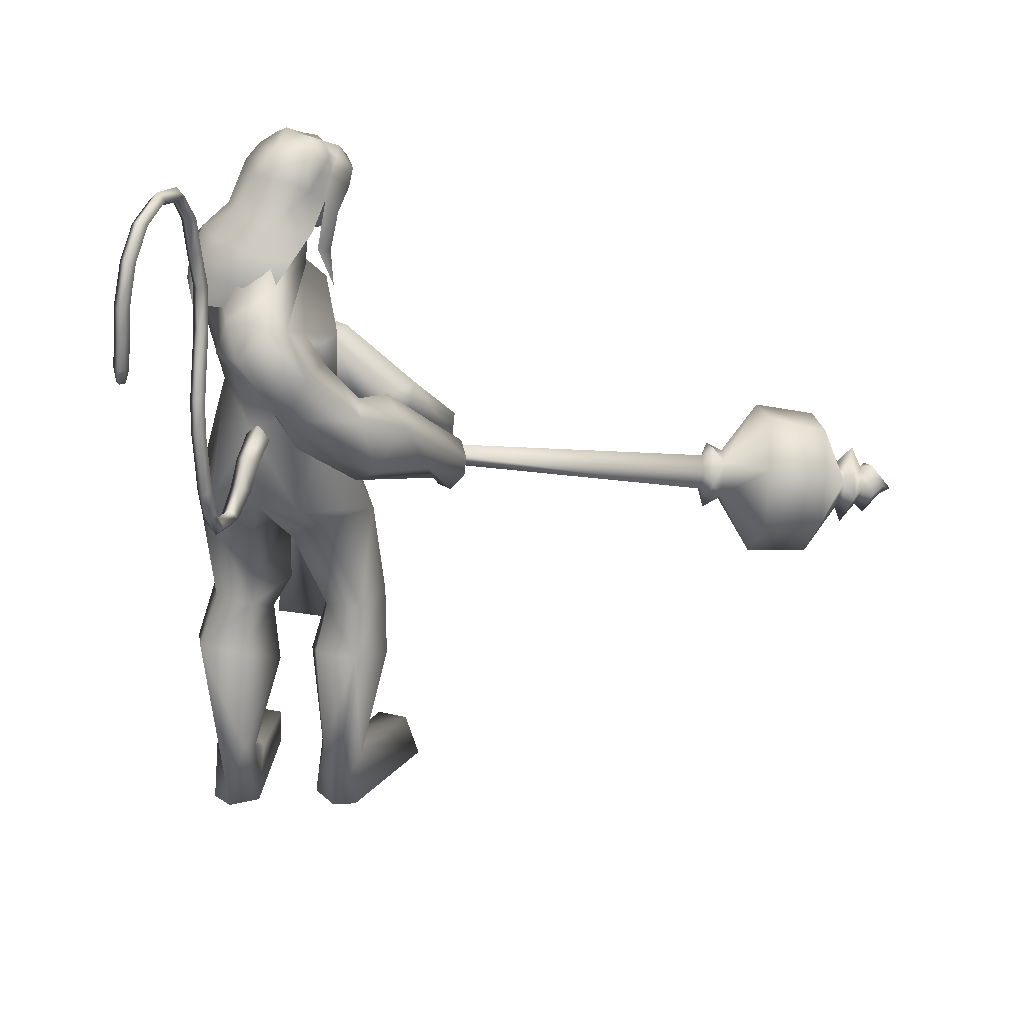
<metadata>
{"format":"obj","ext":"obj","renderer":"f3d","projection":"perspective","resolution":1024,"background":"white","views":[{"elev":32.5,"azim":-76.6,"up":"+Z"}]}
</metadata>
<code>
o body_mesh15-geometry.001
v -0.41 -0.3522 0.3512
v 0.05262 -0.1293 1.2
v -0.2559 -0.2904 0.3236
v -0.4003 -0.3277 1.496
v -0.4569 -0.7308 1.51
v -0.06947 -0.3465 1.833
v -0.1181 -0.697 1.875
v 0.2032 -0.855 1.91
v -0.08273 -0.9356 1.371
v -0.5415 -0.4615 -0.2511
v 0.1298 -0.4143 0.956
v 0.2094 -0.2514 1.697
v 0.4999 -0.3766 2.06
v 0.2728 -0.09012 2.007
v -0.5778 -0.5679 3.126
v -0.4191 -0.1653 2.799
v -0.8293 -0.3856 3.338
v -0.746 0.03861 3.315
v -0.5806 0.1007 3.997
v -0.7792 0.4706 3.343
v -0.2037 0.4707 4.288
v 0.01843 0.5677 4.134
v -0.6095 -0.2711 4.243
v -0.4495 -0.5579 4.122
v -0.1367 -0.8732 3.057
v 0.4603 -0.7144 1.83
v 0.07744 -0.7213 0.867
v -0.2355 -0.6755 0.1734
v 0.03767 -0.5651 0.2725
v -0.4627 -0.6698 -0.266
v 0.4424 -1.072 -0.2408
v 0.5753 -0.4147 -0.2559
v 0.8492 -0.7002 -0.2697
v 0.8585 -0.539 -0.1297
v 0.8235 -0.8337 -0.1213
v 0.1299 -0.3882 0.01082
v 0.123 -0.6215 3.421
v 0.3445 -0.324 3.238
v 0.01936 -0.001129 2.863
v 0.2668 -0.01722 3.01
v 0.4266 -0.03812 3.395
v -0.112 -0.5686 4.29
v 0.3038 -0.3522 4.375
v -0.4714 -0.621 4.52
v -0.5637 0.2599 4.62
v 0.3337 0.3395 4.551
v 0.5072 0.2751 5.011
v 0.1051 0.828 5.174
v 0.1893 0.4276 4.782
v 0.3971 0.7369 4.77
v 0.4645 0.9287 5.368
v 0.6353 0.7354 4.747
v 0.6485 0.6755 5.586
v 0.2878 0.4815 5.654
v 0.1525 0.7314 5.488
v -0.106 0.1441 6
v -0.3059 0.02922 6.022
v -0.5182 0.3344 5.39
v -1.191 0.1418 5.1
v -0.9152 -0.4863 4.943
v -0.5232 -0.7271 5.067
v 0.3483 0.1103 4.305
v 0.2573 0.5544 3.352
v 0.3637 0.2768 3.205
v -0.4165 0.02024 2.945
v -0.4375 0.2075 2.819
v -0.5293 0.6246 3.156
v 0.5214 0.05564 5.111
v 0.2625 -0.3898 5.194
v -0.9027 -0.5636 5.241
v 0.07186 -0.2304 5.476
v -1.214 -0.5103 5.406
v -0.2754 -0.3872 5.568
v -0.9944 -0.2663 5.587
v -0.367 -0.1882 5.991
v -1.155 0.04178 5.417
v -0.1441 -0.3842 5.905
v 0.1141 -0.2626 5.723
v 0.1378 0.01353 5.909
v 0.297 -0.09284 5.824
v 0.1435 0.05986 6.282
v 0.2293 0.01801 6.245
v -0.2248 0.08941 6.353
v 0.1169 0.06841 5.578
v 0.5547 0.2093 5.311
v 0.4203 0.1211 4.893
v 0.6625 0.08695 4.914
v 0.4335 0.2471 4.256
v 0.5471 -0.0288 4.432
v 0.3983 -0.02646 3.992
v 0.5252 0.623 4.382
v 0.6776 0.1515 3.797
v 0.9455 0.1922 3.896
v 1.101 -0.1459 4.214
v 0.9727 0.2282 4.453
v 0.8079 0.5421 5.008
v 0.714 0.4512 5.494
v 0.8135 -0.01851 4.512
v 0.5606 -0.3382 4.335
v 0.8363 -0.3751 4.402
v 0.5337 -0.5896 3.729
v 0.7411 -0.8833 3.392
v 0.8957 -0.6232 3.602
v 0.5922 -0.8642 3.861
v 0.8718 -0.9699 3.23
v 0.9869 -1.027 3.357
v 0.999 -1.102 3.5
v 0.8796 -1.015 3.845
v 0.4146 -0.7856 3.531
v 0.4634 -1.16 3.406
v 0.6595 -0.9952 3.608
v 0.5413 -1.457 3.483
v 0.9493 -1.238 3.591
v 0.5765 -1.348 3.217
v 0.7992 -1.273 3.262
v 0.7877 -1.419 3.615
v 0.7749 -1.367 3.372
v 0.5115 -1.461 3.309
v 0.6513 -1.151 3.162
v -0.3271 -0.2086 6.335
v 0.02119 -0.4897 5.807
v 0.2549 -0.3486 5.696
v 0.4107 -0.3217 5.832
v 0.2591 -0.5134 5.83
v 0.153 -0.5755 6.16
v -0.1919 -0.4131 6.196
v 0.2473 -0.4396 6.039
v 0.383 -0.311 5.964
v 0.418 -0.2008 6.166
v 0.4199 -0.2104 6.388
v 0.3654 -0.4439 6.388
v 0.1637 -0.5764 6.385
v 0.3546 -0.4395 6.161
v 0.3936 -0.4611 5.981
v -0.1692 -0.4161 6.276
v -0.9635 -0.1375 4.643
v -0.7388 -0.4264 4.808
v -1.519 -0.157 5.232
v -1.373 -0.4764 4.616
v -1.239 -0.5445 4.288
v -0.8448 -0.579 4.181
v -0.7592 -0.6687 4.89
v -0.9662 -1.049 4.488
v -0.6862 -0.9471 4.531
v -0.6275 -1.332 4.286
v -0.9523 -1.167 3.961
v -0.8609 -0.9504 3.797
v -0.5901 -0.6938 3.906
v -1.239 -0.6757 4.966
v -1.388 -0.3703 5.482
v -0.6046 -0.7184 4.394
v -0.2944 -0.8504 4.265
v -0.3212 -1.104 4.394
v -0.211 -1.425 3.604
v -0.08085 -1.033 3.659
v 0.1882 -1.174 3.813
v 0.105 -1.35 3.922
v 0.2079 -1.68 3.505
v 0.1189 -1.683 3.368
v 0.08444 -1.557 3.217
v 0.05133 -1.401 3.339
v 0.1775 -1.355 3.477
v 0.2868 -1.303 3.569
v 0.4927 -1.559 3.508
v 0.3452 -1.614 3.505
v 0.384 -1.607 3.205
v 0.5017 -1.434 3.09
v 0.6076 -1.409 3.373
v 0.6717 -1.367 3.284
v 0.6399 -1.38 3.148
v 0.4972 -1.581 3.294
v 0.341 -1.372 3.095
v -0.2328 0.3581 1.818
v -0.235 0.7107 1.867
v -0.05175 0.889 2.97
v 0.3453 0.6604 1.787
v 0.3713 0.3221 2.007
v 0.1096 0.06102 1.974
v 0.03016 0.2316 1.667
v -0.5785 0.3731 1.492
v -0.1634 0.1293 1.181
v -0.6452 0.404 0.3919
v -0.5047 0.3277 0.3138
v -0.6258 0.2826 -0.2617
v -0.7877 0.532 -0.256
v -0.6782 0.7275 -0.2664
v 0.3264 0.3629 -0.2541
v 0.2647 1.031 -0.2383
v 0.6293 0.6174 -0.2668
v 0.6178 0.7527 -0.1182
v -0.4514 0.7083 0.1725
v -0.5896 0.7797 1.51
v -0.2035 0.9445 1.355
v 0.0991 0.833 1.867
v -0.06194 0.4044 0.9491
v -0.09053 0.7179 0.8537
v -0.1894 0.5692 0.2679
v -0.1187 0.384 0.01153
v 0.621 0.4559 -0.127
v -0.3634 -0.2328 -0.261
v 0.4295 0.02235 3.764
v 0.3937 -0.1315 3.741
v 0.5749 0.1853 1.367
v 0.4989 -0.2447 1.262
v 0.3124 0.07137 3.764
v 0.3473 0.3025 1.367
f 1 2 3
f 4 2 1
f 4 5 6
f 6 5 7
f 5 8 7
f 5 9 8
f 4 1 5
f 5 1 10
f 2 11 3
f 12 11 2
f 12 13 11
f 12 14 13
f 6 14 12
f 15 6 7
f 15 16 6
f 16 15 17
f 17 15 25
f 15 7 25
f 7 8 25
f 9 26 8
f 9 27 26
f 28 27 9
f 28 29 27
f 30 31 28
f 32 31 30
f 32 33 31
f 32 34 33
f 34 29 35
f 36 29 34
f 28 35 29
f 35 28 31
f 31 33 35
f 34 35 33
f 3 29 36
f 11 29 3
f 27 29 11
f 26 27 11
f 26 11 13
f 25 8 26
f 25 26 37
f 38 37 26
f 40 38 39
f 41 38 40
f 37 38 41
f 24 42 44
f 23 24 44
f 45 19 23
f 45 21 19
f 21 47 46
f 48 47 21
f 48 49 47
f 48 50 49
f 51 50 48
f 51 52 50
f 53 51 54
f 51 55 54
f 55 51 48
f 55 57 56
f 57 55 58
f 55 48 58
f 58 48 45
f 48 21 45
f 59 45 23
f 23 44 60
f 60 44 61
f 61 44 42
f 61 42 43
f 43 41 62
f 43 42 41
f 63 41 64
f 41 40 64
f 64 40 39
f 65 66 39
f 66 65 18
f 18 65 16
f 65 39 16
f 39 38 13
f 38 26 13
f 39 13 14
f 6 39 14
f 16 39 6
f 18 16 17
f 20 175 67
f 21 46 22
f 22 46 62
f 68 62 46
f 68 43 62
f 69 43 68
f 69 61 43
f 60 61 70
f 69 70 61
f 71 70 69
f 71 72 70
f 73 72 71
f 73 74 72
f 75 74 73
f 75 76 74
f 76 58 59
f 57 58 76
f 57 76 75
f 75 73 77
f 77 73 71
f 77 71 78
f 79 78 71
f 79 80 78
f 81 82 79
f 56 81 79
f 83 81 56
f 83 56 57
f 56 79 84
f 79 71 84
f 84 71 97
f 71 85 97
f 71 69 85
f 85 69 68
f 47 85 68
f 86 85 47
f 85 86 87
f 88 89 86
f 88 90 89
f 91 90 88
f 92 90 91
f 91 93 92
f 93 52 95
f 52 93 91
f 91 88 49
f 88 86 49
f 49 86 47
f 91 49 50
f 50 52 91
f 52 96 95
f 52 51 96
f 51 53 96
f 96 53 97
f 97 53 54
f 97 54 84
f 56 84 54
f 54 55 56
f 85 87 97
f 96 97 87
f 95 96 87
f 87 86 89
f 87 89 98
f 98 89 99
f 90 99 89
f 94 98 100
f 95 98 94
f 95 87 98
f 93 95 94
f 98 99 100
f 90 101 99
f 92 101 90
f 92 102 101
f 92 103 102
f 93 103 92
f 93 94 103
f 100 99 104
f 101 104 99
f 102 103 105
f 103 106 105
f 103 107 106
f 103 94 107
f 94 108 107
f 94 100 108
f 100 104 108
f 109 110 104
f 111 110 109
f 104 110 111
f 108 104 111
f 108 111 112
f 111 113 112
f 102 111 101
f 106 111 102
f 111 106 114
f 106 115 114
f 106 107 115
f 107 108 113
f 113 108 116
f 108 112 116
f 113 116 112
f 107 113 117
f 113 118 117
f 111 118 113
f 111 107 118
f 111 114 107
f 107 114 115
f 107 117 118
f 102 119 106
f 102 105 119
f 106 119 105
f 101 111 109
f 101 109 104
f 47 68 46
f 83 57 75
f 83 75 120
f 120 75 126
f 75 77 126
f 78 121 77
f 78 122 121
f 123 122 80
f 123 124 122
f 121 124 125
f 124 121 122
f 77 121 125
f 77 125 126
f 125 124 127
f 127 124 128
f 128 124 123
f 128 123 80
f 80 122 78
f 80 129 128
f 79 129 80
f 79 82 129
f 82 130 129
f 130 131 129
f 132 125 131
f 126 125 132
f 133 125 127
f 131 125 133
f 131 133 129
f 127 134 133
f 128 134 127
f 128 133 134
f 129 133 128
f 120 126 135
f 58 45 59
f 59 23 60
f 59 60 136
f 136 60 137
f 137 60 70
f 74 150 72
f 74 138 150
f 76 138 74
f 76 59 138
f 138 59 139
f 59 136 139
f 140 139 136
f 203 206 201
f 140 136 141
f 141 136 137
f 143 144 142
f 143 145 144
f 146 145 143
f 140 147 146
f 147 140 148
f 140 141 148
f 139 140 146
f 146 143 139
f 139 143 149
f 143 142 149
f 149 142 72
f 70 72 142
f 149 72 150
f 139 149 138
f 138 149 150
f 70 142 137
f 141 137 151
f 142 151 137
f 142 144 151
f 144 152 151
f 144 153 152
f 145 153 144
f 148 151 152
f 141 151 148
f 146 154 145
f 146 147 154
f 147 148 155
f 148 152 155
f 155 152 156
f 153 156 152
f 153 157 156
f 145 157 153
f 145 158 157
f 154 158 145
f 154 159 158
f 160 159 154
f 161 162 159
f 161 155 162
f 147 155 161
f 147 161 154
f 161 160 154
f 157 163 156
f 157 164 163
f 158 164 157
f 158 165 164
f 159 166 158
f 159 167 166
f 162 167 159
f 162 158 167
f 155 163 162
f 163 168 156
f 155 168 163
f 155 156 168
f 163 165 162
f 163 169 165
f 164 169 163
f 169 164 165
f 162 165 170
f 165 171 170
f 158 171 165
f 158 170 171
f 162 170 158
f 158 166 167
f 172 159 160
f 161 159 172
f 161 172 160
f 66 173 39
f 67 173 66
f 67 174 173
f 67 175 174
f 64 176 63
f 64 177 176
f 39 177 64
f 39 178 177
f 173 178 39
f 173 179 178
f 180 179 173
f 180 181 179
f 182 181 180
f 182 183 181
f 182 184 183
f 185 184 182
f 186 184 185
f 186 187 184
f 188 187 186
f 188 189 187
f 188 191 190
f 186 191 188
f 186 185 191
f 192 185 182
f 185 192 191
f 192 193 191
f 180 192 182
f 192 194 193
f 192 174 194
f 192 173 174
f 192 180 173
f 174 175 194
f 175 176 194
f 175 63 176
f 179 177 178
f 195 177 179
f 176 177 195
f 193 194 176
f 193 176 196
f 176 195 196
f 195 183 197
f 183 198 197
f 183 184 198
f 184 187 198
f 198 187 199
f 187 189 199
f 190 197 199
f 191 197 190
f 191 196 197
f 191 193 196
f 196 195 197
f 197 198 199
f 188 190 189
f 199 189 190
f 181 183 195
f 179 181 195
f 67 66 20
f 18 20 66
f 36 34 32
f 200 36 32
f 3 36 200
f 1 3 200
f 10 1 200
f 200 30 10
f 200 32 30
f 30 28 10
f 10 28 5
f 5 28 9
f 4 6 12
f 4 12 2
f 202 203 201
f 202 204 203
f 202 205 206
f 202 206 204
f 204 206 203
f 201 205 202
f 206 205 201
f 19 18 17
f 19 20 18
f 21 20 19
f 20 21 22
f 23 19 17
f 17 24 23
f 17 25 24
f 42 37 41
f 24 37 42
f 24 25 37
f 62 41 63
f 20 22 175
f 22 63 175
f 22 62 63
o Cylinder_Cylinder.001
v 1.298 -3.717 3.173
v 0.3579 -0.3572 3.387
v 1.401 -3.67 3.034
v 0.2464 -0.4799 3.358
v 1.31 -3.671 2.853
v 1.088 -3.746 2.931
v 0.2683 -0.4775 3.498
v 1.114 -3.763 3.106
v 0.3643 -0.3423 3.511
v 0.2094 -0.3653 3.307
v 0.1334 -0.4124 3.473
v 0.2356 -0.2155 3.487
v 0.2503 -0.2078 3.461
v 0.2422 -0.2064 3.43
v 0.216 -0.212 3.414
v 0.187 -0.2215 3.422
v 0.1723 -0.2292 3.448
v 0.1804 -0.2307 3.478
v 0.2375 -0.3313 3.562
v 1.53 -3.716 3.177
v 1.501 -3.682 2.813
v 1.166 -3.761 2.685
v 0.9473 -3.887 3.079
v 1.223 -3.828 3.314
v 1.433 -3.877 3.173
v 1.525 -3.818 2.95
v 1.32 -3.855 2.754
v 1.078 -3.941 2.878
v 1.19 -3.945 3.197
v 1.85 -3.951 2.579
v 0.9673 -4.245 2.386
v 0.8565 -4.415 3.372
v 2.083 -4.046 3.052
v 1.461 -4.116 2.24
v 0.7058 -4.424 2.831
v 1.323 -4.336 3.645
v 1.798 -4.144 3.508
v 1.995 -4.171 2.491
v 2.151 -4.581 2.974
v 2.035 -4.526 2.501
v 1.624 -4.636 2.246
v 1.145 -4.764 2.352
v 0.9397 -4.913 2.779
v 1.041 -4.916 3.258
v 1.463 -4.844 3.508
v 1.928 -4.669 3.409
v 1.806 -4.956 2.983
v 1.789 -4.926 2.712
v 1.538 -4.988 2.622
v 1.434 -5.066 2.987
v 1.721 -5.092 3.208
v 2.008 -4.957 2.756
v 1.558 -5.045 2.463
v 1.276 -5.192 2.912
v 1.729 -5.182 2.999
v 1.838 -5.12 2.78
v 1.622 -5.165 2.638
v 1.505 -5.228 2.876
v 1.929 -5.207 2.928
v 1.888 -5.185 2.662
v 1.639 -5.248 2.555
v 1.446 -5.345 2.861
v 1.668 -5.301 3.06
v 1.761 -5.483 2.777
v 1.747 -5.392 2.718
v 1.676 -5.421 2.841
f 210 212 213
f 209 211 208
f 211 212 210
f 222 216 217
f 207 230 226
f 214 207 213
f 213 215 225
f 215 218 225
f 213 225 217
f 210 213 217
f 210 217 216
f 210 216 208
f 225 218 224
f 220 208 221
f 215 208 220
f 226 230 235
f 215 219 218
f 207 214 230
f 211 209 227
f 228 227 232
f 209 207 226
f 229 228 234
f 243 242 251
f 227 226 232
f 226 231 232
f 243 235 242
f 232 236 233
f 231 243 232
f 238 234 241
f 237 233 240
f 236 232 239
f 242 238 251
f 213 207 208
f 236 244 240
f 238 241 249
f 249 241 237
f 237 240 247
f 240 244 246
f 244 239 246
f 245 239 243
f 252 251 256
f 256 249 248
f 253 256 257
f 251 250 256
f 255 247 246
f 246 245 253
f 256 255 259
f 245 252 253
f 256 260 257
f 255 254 259
f 257 260 261
f 254 253 258
f 253 257 258
f 264 260 259
f 259 258 263
f 262 258 257
f 265 269 270
f 261 264 268
f 264 263 267
f 267 263 262
f 272 268 271
f 266 265 270
f 267 266 271
f 272 271 270
f 208 211 210
f 213 208 215
f 217 225 224
f 223 217 224
f 221 216 222
f 214 212 229
f 229 212 228
f 212 211 228
f 228 211 227
f 243 231 235
f 230 229 235
f 235 229 234
f 234 228 233
f 238 235 234
f 237 234 233
f 235 238 242
f 234 237 241
f 233 236 240
f 232 243 239
f 244 236 239
f 250 249 256
f 248 247 255
f 265 261 269
f 266 262 265
f 262 261 265
f 269 268 272
f 212 214 213
f 223 222 217
f 218 219 220
f 224 218 220
f 222 223 221
f 223 224 221
f 224 220 221
f 208 216 221
f 219 215 220
f 231 226 235
f 214 229 230
f 209 226 227
f 233 228 232
f 252 243 251
f 238 250 251
f 207 209 208
f 250 238 249
f 248 249 237
f 248 237 247
f 247 240 246
f 239 245 246
f 252 245 243
f 253 252 256
f 255 256 248
f 254 255 246
f 254 246 253
f 260 256 259
f 254 258 259
f 260 264 261
f 263 264 259
f 258 262 263
f 261 262 257
f 269 272 270
f 269 261 268
f 268 264 267
f 266 267 262
f 268 267 271
f 271 266 270
o tail_mesh15-geometry
v -0.5463 0.03491 3.896
v -1.01 0.06618 3.596
v -0.5565 0.1528 3.967
v -1.05 0.1623 3.669
v -0.6009 0.03614 4.071
v -1.104 0.06719 3.741
v -0.5796 -0.08174 3.972
v -1.061 -0.02894 3.665
v -1.322 0.08732 3.45
v -1.307 0.1686 3.531
v -1.3 0.08817 3.612
v -1.316 0.006913 3.533
v -1.752 0.1228 3.76
v -1.682 0.1894 3.791
v -1.622 0.1234 3.822
v -1.686 0.05679 3.797
v -1.756 0.1529 4.293
v -1.683 0.2195 4.29
v -1.614 0.1536 4.293
v -1.683 0.08693 4.297
v -1.645 0.1871 4.874
v -1.58 0.2537 4.847
v -1.514 0.1878 4.828
v -1.577 0.1211 4.854
v -1.346 0.2205 5.409
v -1.292 0.2871 5.386
v -1.229 0.2212 5.369
v -1.289 0.1545 5.393
v -1.271 0.2557 6.045
v -1.215 0.3223 6.057
v -1.151 0.2564 6.074
v -1.216 0.1897 6.065
v -1.425 0.2867 6.604
v -1.412 0.3533 6.661
v -1.401 0.2874 6.723
v -1.418 0.2207 6.664
v -2.08 0.3214 6.678
v -2.117 0.3881 6.721
v -2.161 0.3221 6.766
v -2.123 0.2554 6.717
v -2.487 0.3544 6.204
v -2.543 0.4211 6.209
v -2.606 0.3551 6.212
v -2.545 0.2884 6.203
v -2.549 0.382 5.689
v -2.615 0.4487 5.697
v -2.682 0.3827 5.698
v -2.616 0.316 5.69
v -2.595 0.3887 5.575
v -2.634 0.4281 5.579
v -2.674 0.3891 5.58
v -2.635 0.3497 5.575
v -1.246 0.2381 5.726
v -1.182 0.1721 5.74
v -1.117 0.2388 5.748
v -1.182 0.3047 5.733
v -1.766 0.304 6.716
v -1.76 0.2381 6.771
v -1.749 0.3047 6.833
v -1.753 0.3707 6.77
v -1.286 0.2712 6.364
v -1.235 0.2052 6.376
v -1.176 0.2719 6.389
v -1.234 0.3378 6.369
v -1.731 0.17 4.597
v -1.661 0.104 4.599
v -1.595 0.1707 4.594
v -1.662 0.2366 4.592
v -1.775 0.1378 4.025
v -1.708 0.07186 4.032
v -1.641 0.1385 4.03
v -1.708 0.2045 4.024
v -1.508 0.2038 5.14
v -1.438 0.1378 5.117
v -1.377 0.2045 5.09
v -1.441 0.2704 5.11
v -2.344 0.3379 6.473
v -2.388 0.2719 6.513
v -2.431 0.3386 6.56
v -2.383 0.4046 6.518
v -2.514 0.3682 5.939
v -2.576 0.3022 5.936
v -2.641 0.3689 5.944
v -2.574 0.4349 5.943
v -1.62 0.105 3.538
v -1.606 0.03185 3.612
v -1.585 0.1058 3.681
v -1.598 0.179 3.61
v -0.7889 0.05054 3.772
v -0.8556 0.1575 3.859
v -0.9286 0.05166 3.935
v -0.8656 -0.05534 3.852
f 361 274 362
f 362 276 363
f 274 280 281
f 364 280 274
f 363 278 280
f 273 275 279
f 357 358 288
f 280 278 284
f 278 276 282
f 276 274 281
f 341 342 292
f 358 359 287
f 359 360 287
f 360 357 286
f 337 338 296
f 342 343 291
f 343 344 291
f 344 341 290
f 345 346 300
f 338 339 295
f 339 340 295
f 340 337 294
f 325 326 304
f 346 347 299
f 347 348 299
f 348 345 298
f 333 334 308
f 326 327 303
f 327 328 303
f 328 325 302
f 329 330 312
f 334 335 307
f 335 336 307
f 336 333 306
f 349 350 316
f 330 331 311
f 331 332 311
f 332 329 310
f 353 354 320
f 350 351 315
f 351 352 315
f 352 349 314
f 317 320 324
f 354 355 319
f 355 356 319
f 356 353 318
f 322 321 323
f 320 319 323
f 319 318 323
f 318 317 322
f 297 300 326
f 300 299 327
f 299 298 327
f 298 297 328
f 305 308 330
f 308 307 331
f 307 306 331
f 306 305 332
f 301 304 334
f 304 303 335
f 303 302 335
f 302 301 336
f 289 292 338
f 292 291 339
f 291 290 339
f 290 289 340
f 285 288 342
f 288 287 343
f 287 286 343
f 286 285 344
f 293 296 346
f 296 295 347
f 295 294 347
f 294 293 348
f 309 312 350
f 312 311 351
f 311 310 351
f 310 309 352
f 313 316 354
f 316 315 355
f 315 314 355
f 314 313 356
f 281 284 358
f 284 283 359
f 283 282 359
f 282 281 360
f 273 361 362
f 275 362 363
f 279 364 273
f 277 363 279
f 274 276 362
f 276 278 363
f 280 284 281
f 361 364 274
f 364 363 280
f 275 277 279
f 285 357 288
f 278 283 284
f 283 278 282
f 282 276 281
f 289 341 292
f 288 358 287
f 360 286 287
f 357 285 286
f 293 337 296
f 292 342 291
f 344 290 291
f 341 289 290
f 297 345 300
f 296 338 295
f 340 294 295
f 337 293 294
f 301 325 304
f 300 346 299
f 348 298 299
f 345 297 298
f 305 333 308
f 304 326 303
f 328 302 303
f 325 301 302
f 309 329 312
f 308 334 307
f 336 306 307
f 333 305 306
f 313 349 316
f 312 330 311
f 332 310 311
f 329 309 310
f 317 353 320
f 316 350 315
f 352 314 315
f 349 313 314
f 321 317 324
f 320 354 319
f 356 318 319
f 353 317 318
f 321 324 323
f 324 320 323
f 318 322 323
f 317 321 322
f 325 297 326
f 326 300 327
f 298 328 327
f 297 325 328
f 329 305 330
f 330 308 331
f 306 332 331
f 305 329 332
f 333 301 334
f 334 304 335
f 302 336 335
f 301 333 336
f 337 289 338
f 338 292 339
f 290 340 339
f 289 337 340
f 341 285 342
f 342 288 343
f 286 344 343
f 285 341 344
f 345 293 346
f 346 296 347
f 294 348 347
f 293 345 348
f 349 309 350
f 350 312 351
f 310 352 351
f 309 349 352
f 353 313 354
f 354 316 355
f 314 356 355
f 313 353 356
f 357 281 358
f 358 284 359
f 282 360 359
f 281 357 360
f 275 273 362
f 277 275 363
f 364 361 273
f 363 364 279
o hair_mesh18-geometry
v -0.3688 -0.3491 6.36
v -0.2848 -0.4611 6.27
v -0.2423 -0.4293 6.473
v -0.5384 -0.2057 6.03
v -0.3855 -0.5004 5.936
v -0.6581 -0.3986 5.775
v -0.7775 -0.08642 5.869
v -0.8428 -0.2495 5.544
v -0.9022 -0.02961 5.605
v -0.9334 0.003442 5.414
v -0.8869 0.4429 5.385
v -0.767 0.444 5.653
v -0.4499 0.6142 5.612
v -0.3585 0.5111 5.874
v -0.2223 0.6337 5.554
v -0.02352 0.5064 5.784
v -0.1669 0.325 6.034
v -0.4207 0.1929 6.08
v -0.6499 0.2695 5.903
v -0.3482 0.000447 6.388
v 0.02394 0.2121 6.364
v -0.1989 -0.1184 6.557
v 0.142 0.1198 6.477
v 0.222 -0.01866 6.563
v 0.2106 -0.1112 6.613
v 0.1647 -0.2301 6.588
v 0.02871 -0.3784 6.636
v -0.08901 -0.4631 6.56
v -0.1423 -0.5125 6.377
v -0.1163 -0.5417 6.125
v -0.01959 -0.5762 6.316
v 0.06694 -0.6988 6.176
v -0.0942 -0.6443 6.011
v -0.1882 -0.473 5.681
v -0.1263 -0.5706 5.652
v -0.1833 -0.6027 5.345
v -0.06978 -0.5112 5.641
v 0.05291 -0.5289 5.907
v 0.1627 -0.5935 6.109
v 0.2308 -0.6212 6.244
v 0.1812 -0.7056 6.312
v 0.1644 -0.5681 6.395
v 0.0174 -0.5498 6.478
v 0.1645 -0.453 6.544
v 0.3959 -0.3771 6.421
v 0.3371 -0.2067 6.525
v 0.3501 -0.06001 6.483
v 0.2551 0.05534 6.381
v 0.3574 -0.03753 6.32
v 0.4124 -0.2137 6.398
v 0.4662 -0.3041 6.455
v 0.3811 -0.456 6.341
v 0.2954 -0.5482 6.454
v 0.3297 -0.6053 6.367
v 0.5042 -0.3559 6.369
v 0.4859 -0.2566 6.247
v 0.5514 -0.1767 6.316
v 0.5031 -0.07557 6.181
v 0.4372 -0.1801 6.101
v 0.3402 -0.1183 5.91
v 0.3607 0.005585 6.016
v 0.2929 0.04306 6.129
v 0.1586 0.1724 6.275
v 0.163 0.2833 5.942
v 0.2101 0.04523 5.848
v 0.3487 0.05255 5.813
v 0.2841 -0.06115 5.8
v 0.299 0.01628 5.554
v -0.4896 0.6352 5.421
f 365 366 367
f 368 366 365
f 368 369 366
f 368 370 369
f 371 370 368
f 371 372 370
f 373 372 371
f 374 372 373
f 373 375 374
f 376 375 373
f 376 377 375
f 378 377 376
f 377 378 379
f 378 380 379
f 378 381 380
f 378 382 381
f 382 378 383
f 383 378 376
f 383 376 371
f 371 376 373
f 382 383 371
f 382 371 368
f 384 382 368
f 384 381 382
f 384 385 381
f 386 385 384
f 385 386 387
f 387 386 388
f 388 386 389
f 389 386 390
f 390 386 391
f 386 392 391
f 386 367 392
f 386 365 367
f 386 384 365
f 384 368 365
f 367 393 392
f 367 366 393
f 366 394 393
f 369 394 366
f 393 394 395
f 394 396 395
f 394 397 396
f 398 397 394
f 398 399 397
f 398 400 399
f 399 400 401
f 402 399 401
f 397 399 402
f 396 397 402
f 396 402 403
f 404 396 403
f 405 396 404
f 395 396 405
f 406 395 405
f 395 406 407
f 408 407 406
f 408 391 407
f 390 391 408
f 409 390 408
f 410 390 409
f 389 390 410
f 411 389 410
f 411 388 389
f 388 411 412
f 412 411 413
f 411 414 413
f 411 410 414
f 410 415 414
f 410 409 415
f 415 409 416
f 417 416 409
f 417 418 416
f 417 405 418
f 417 406 405
f 408 406 417
f 409 408 417
f 418 405 404
f 418 404 416
f 415 416 419
f 419 416 420
f 419 420 421
f 421 420 422
f 420 423 422
f 422 423 424
f 425 422 424
f 426 422 425
f 426 413 422
f 412 413 426
f 427 412 426
f 387 412 427
f 387 388 412
f 385 387 427
f 381 385 427
f 381 427 428
f 428 427 426
f 381 428 380
f 413 421 422
f 413 414 421
f 414 415 421
f 415 419 421
f 429 426 425
f 429 425 430
f 425 424 430
f 424 431 430
f 430 431 432
f 429 430 432
f 391 392 407
f 392 393 407
f 393 395 407
f 433 377 379
f 377 433 375

</code>
